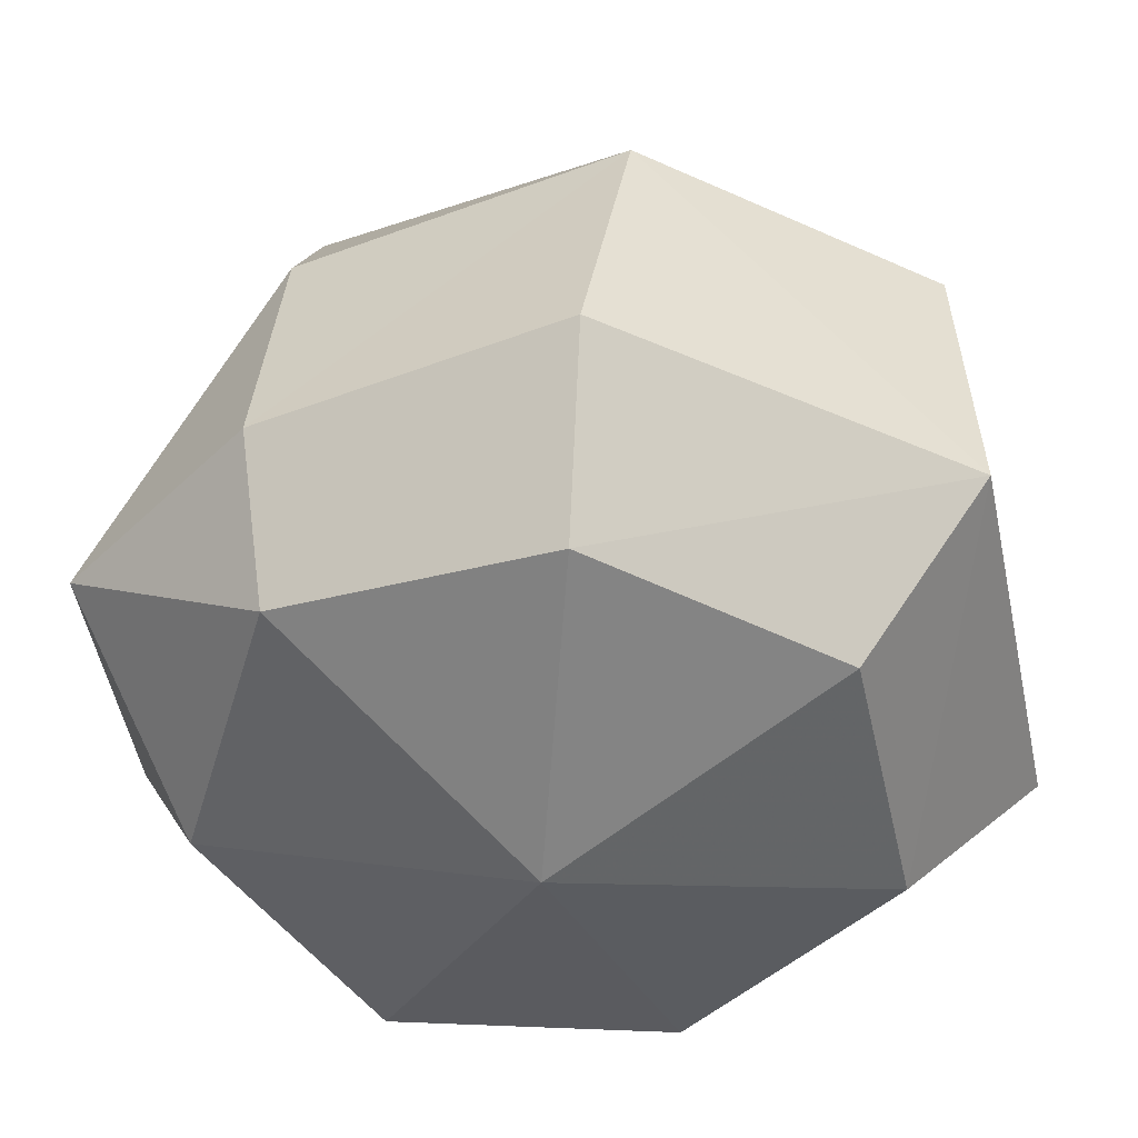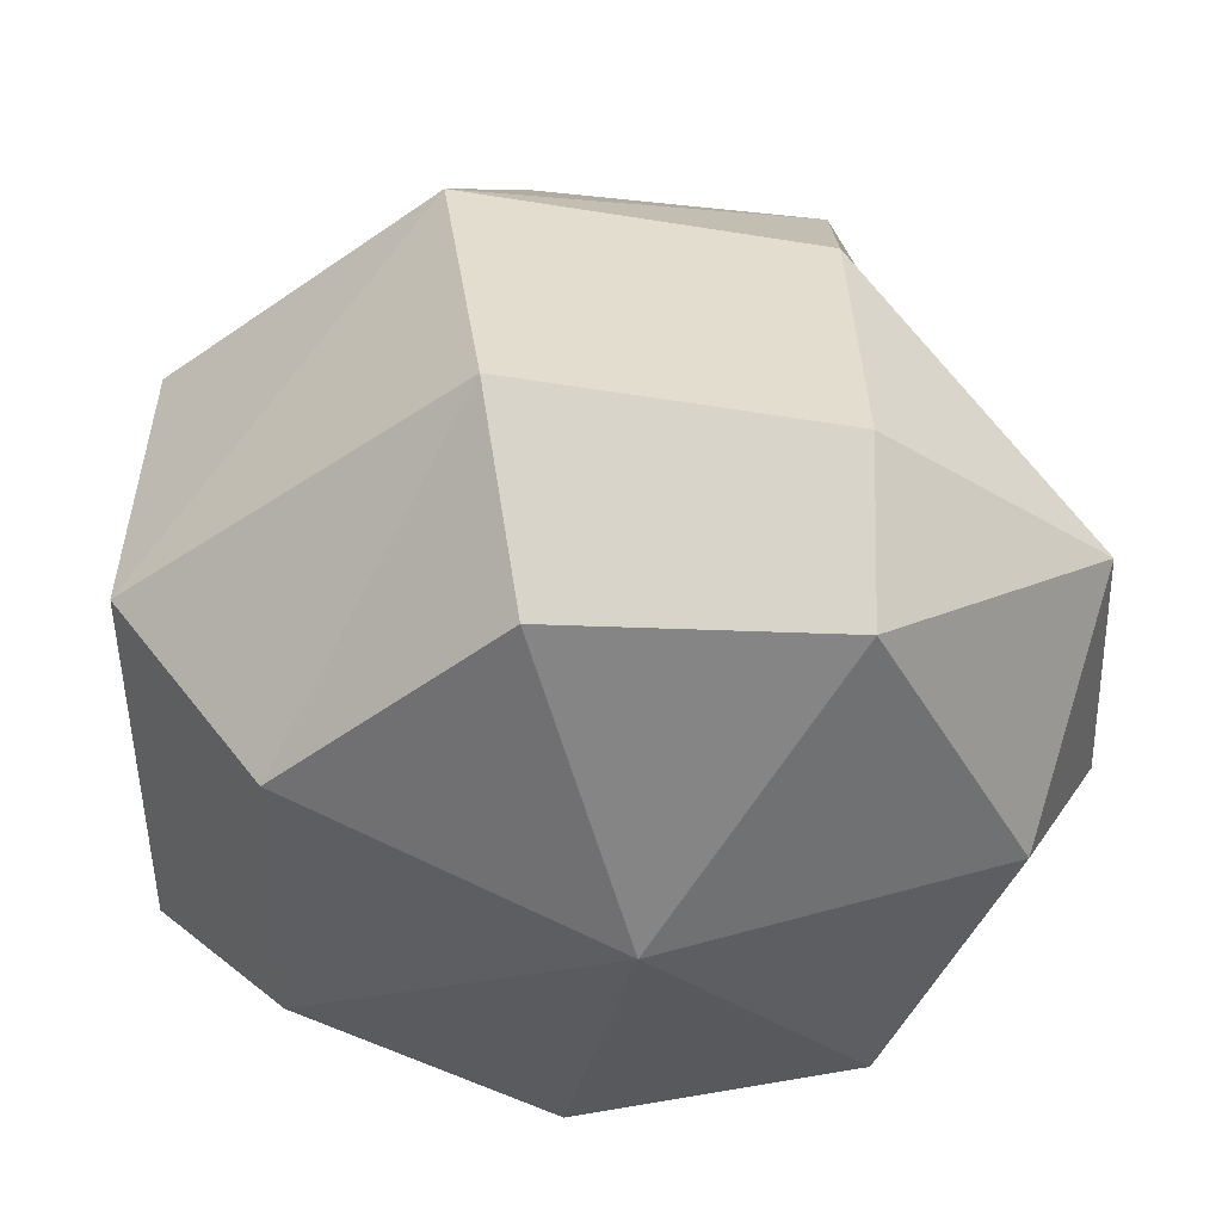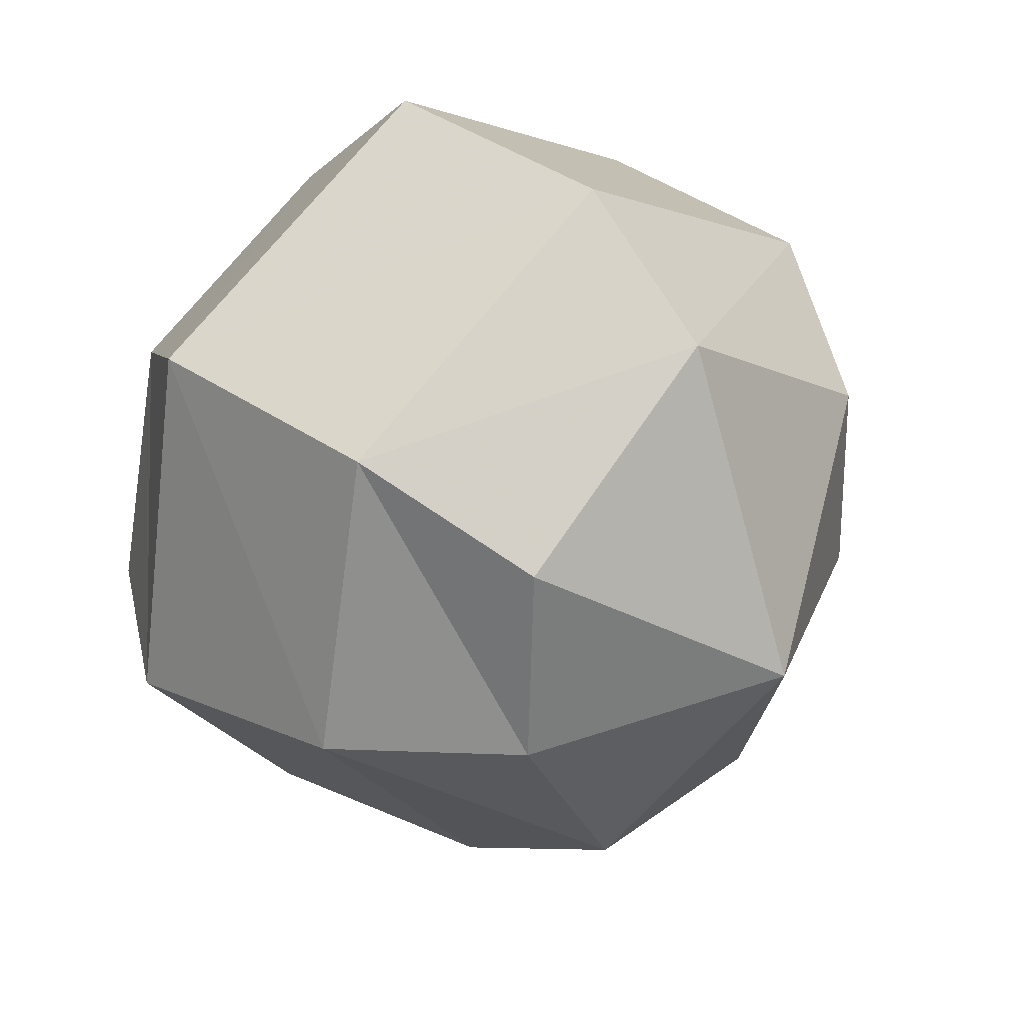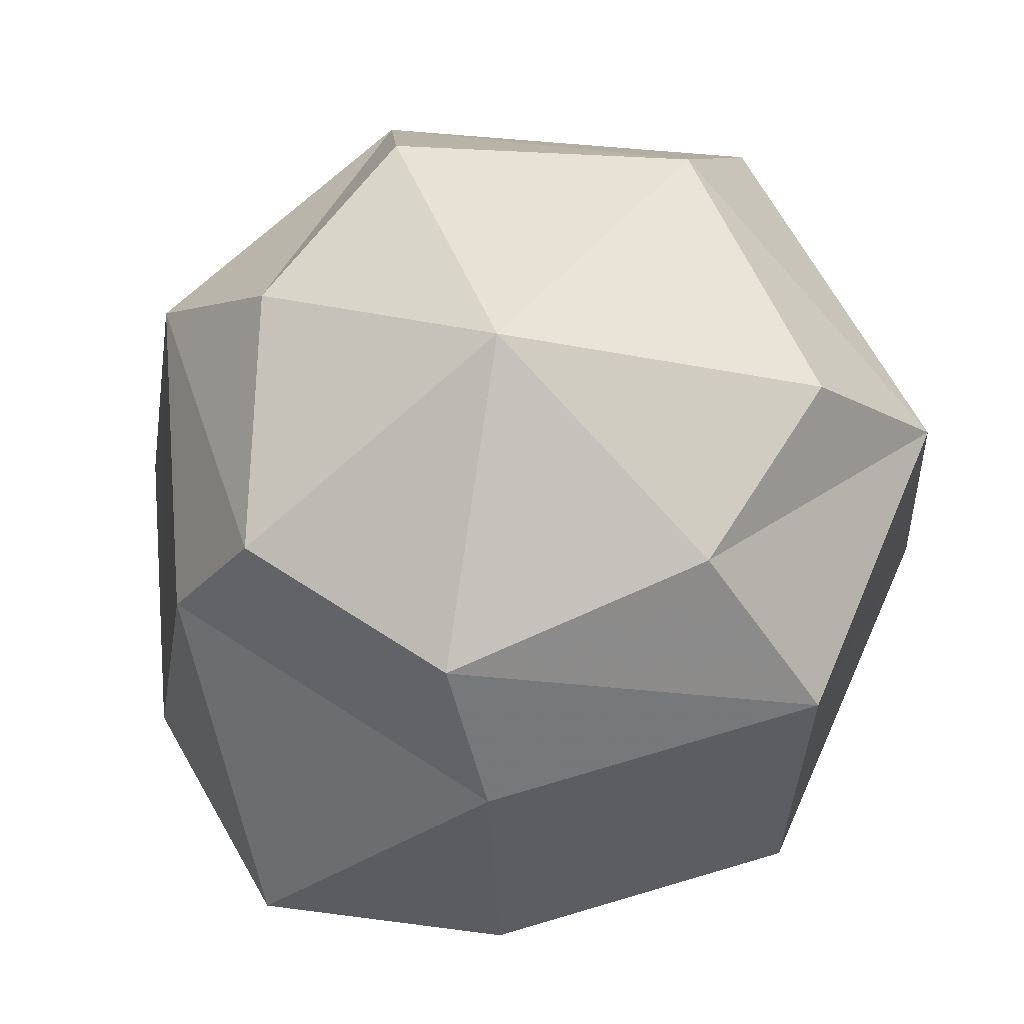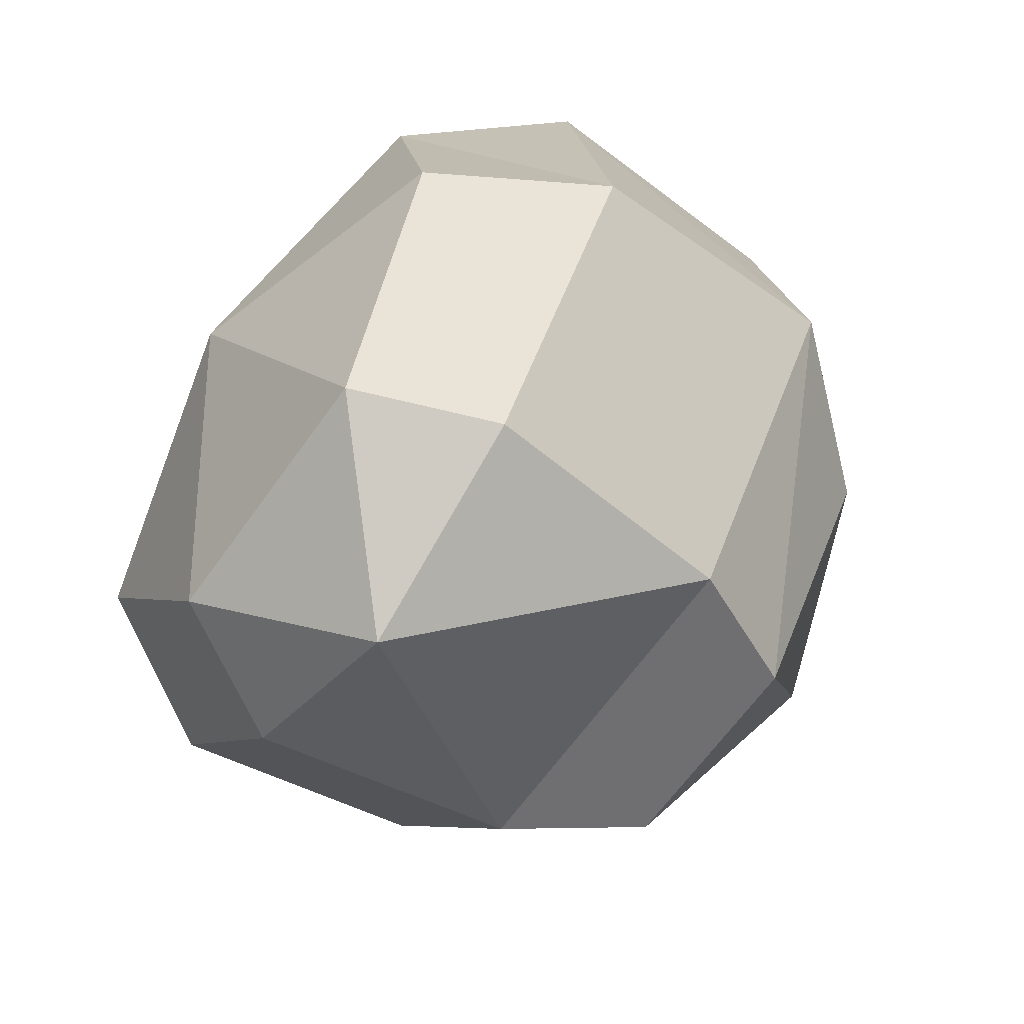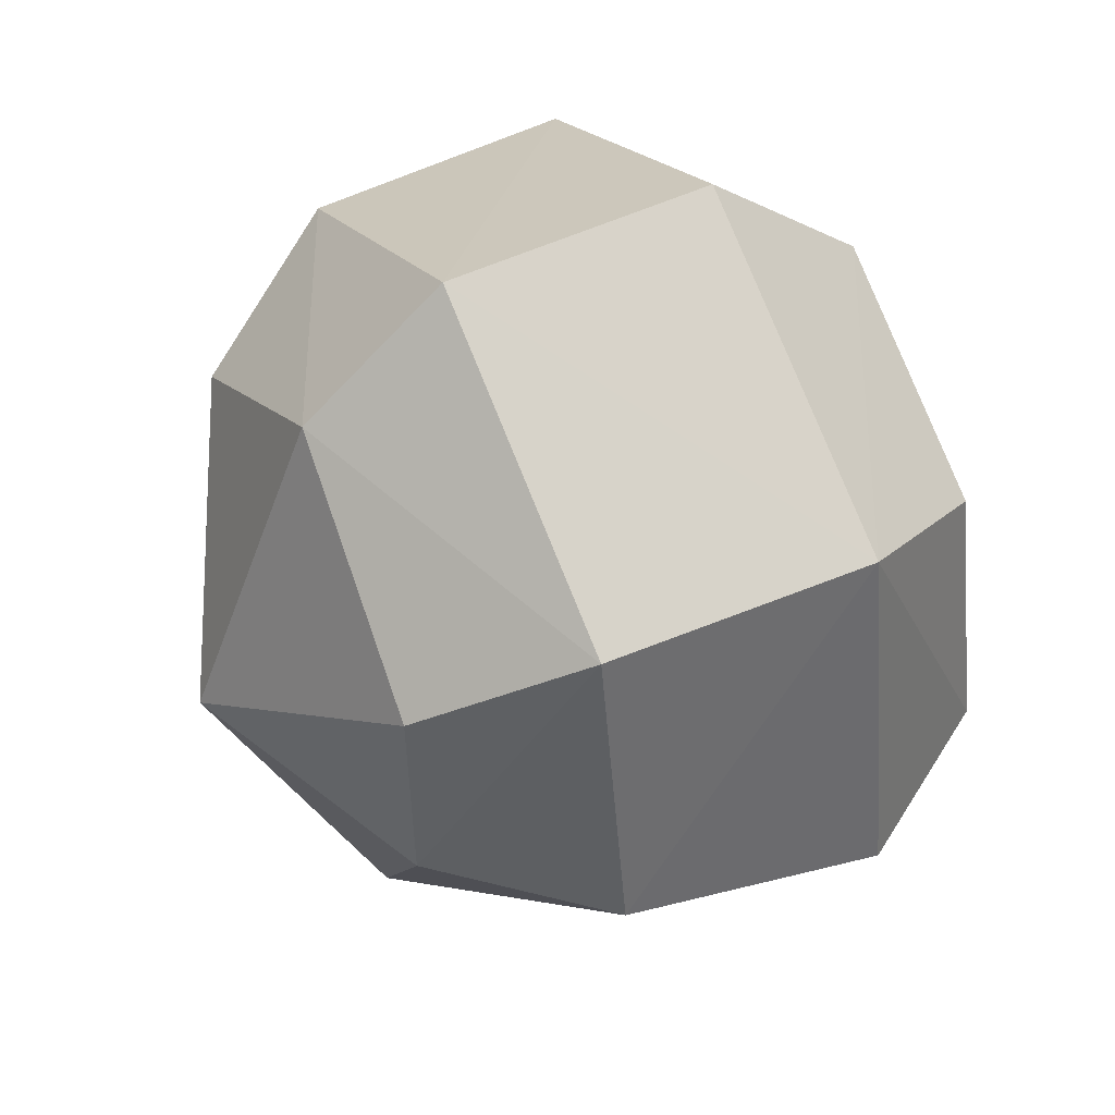
<metadata>
{"format":"obj","ext":"obj","renderer":"f3d","projection":"perspective","resolution":1024,"background":"white","views":[{"elev":-47.8,"azim":-106.1,"up":"+Y"},{"elev":-45.2,"azim":118.3,"up":"+Y"},{"elev":32.7,"azim":134.5,"up":"+Z"},{"elev":63.2,"azim":-146.1,"up":"+Y"},{"elev":-63.1,"azim":55.0,"up":"+Z"},{"elev":49.4,"azim":-115.5,"up":"+Z"}]}
</metadata>
<code>
g Knux-Chao_Belly
v -0.6746 1.116 0.5857
v -0.6003 0.7917 -0.1255
v -0.4809 0.7917 0.3988
v 1e-06 0.6434 -2e-06
v -0.2876 0.8417 -0.5541
v -0.8083 1.116 -0.1665
v -0.4288 1.116 -0.6341
v -0.7775 1.661 -0.06454
v -0.3652 1.661 -0.5763
v -0.2257 1.94 -0.5011
v 0.0009 0.7917 0.6599
v 0.2857 0.8417 -0.5541
v 0 1.123 -0.8488
v -0.655 1.661 0.5644
v -0.5056 1.974 -0.06083
v -0.4896 1.975 0.3659
v 1e-06 2.223 -2e-06
v 0.3627 1.661 -0.5763
v 0.655 1.661 0.5644
v 0.5052 1.974 -0.06083
v 0.4896 1.975 0.3659
v 0.2242 1.94 -0.5011
v 0.7775 1.661 -0.06454
v 0.6764 1.116 0.5857
v 0.8083 1.116 -0.1665
v 0.4821 0.7917 0.3988
v 0.6003 0.7917 -0.1255
v 0.4288 1.116 -0.6341
v 0.000833 1.952 0.6743
v 0.001347 1.661 0.9191
v 0.001388 1.116 0.9443
f 1 2 3
f 4 3 2
f 5 4 2
f 5 2 6
f 2 1 6
f 7 5 6
f 7 6 8
f 1 8 6
f 9 7 8
f 9 8 10
f 4 11 3
f 4 5 12
f 5 13 12
f 5 7 13
f 7 9 13
f 1 14 8
f 14 15 8
f 8 15 10
f 14 16 15
f 16 17 15
f 15 17 10
f 18 13 9
f 19 20 21
f 20 17 21
f 20 22 17
f 22 10 17
f 22 9 10
f 19 23 20
f 22 20 23
f 19 24 23
f 24 25 23
f 24 26 25
f 26 27 25
f 26 4 27
f 4 12 27
f 25 27 12
f 18 22 23
f 22 18 9
f 18 23 28
f 28 23 25
f 28 25 12
f 11 4 26
f 18 28 13
f 28 12 13
f 16 29 17
f 16 14 29
f 14 30 29
f 14 1 30
f 1 31 30
f 11 31 1
f 3 11 1
f 11 24 31
f 24 30 31
f 24 19 30
f 19 29 30
f 19 21 29
f 21 17 29
f 24 11 26

</code>
